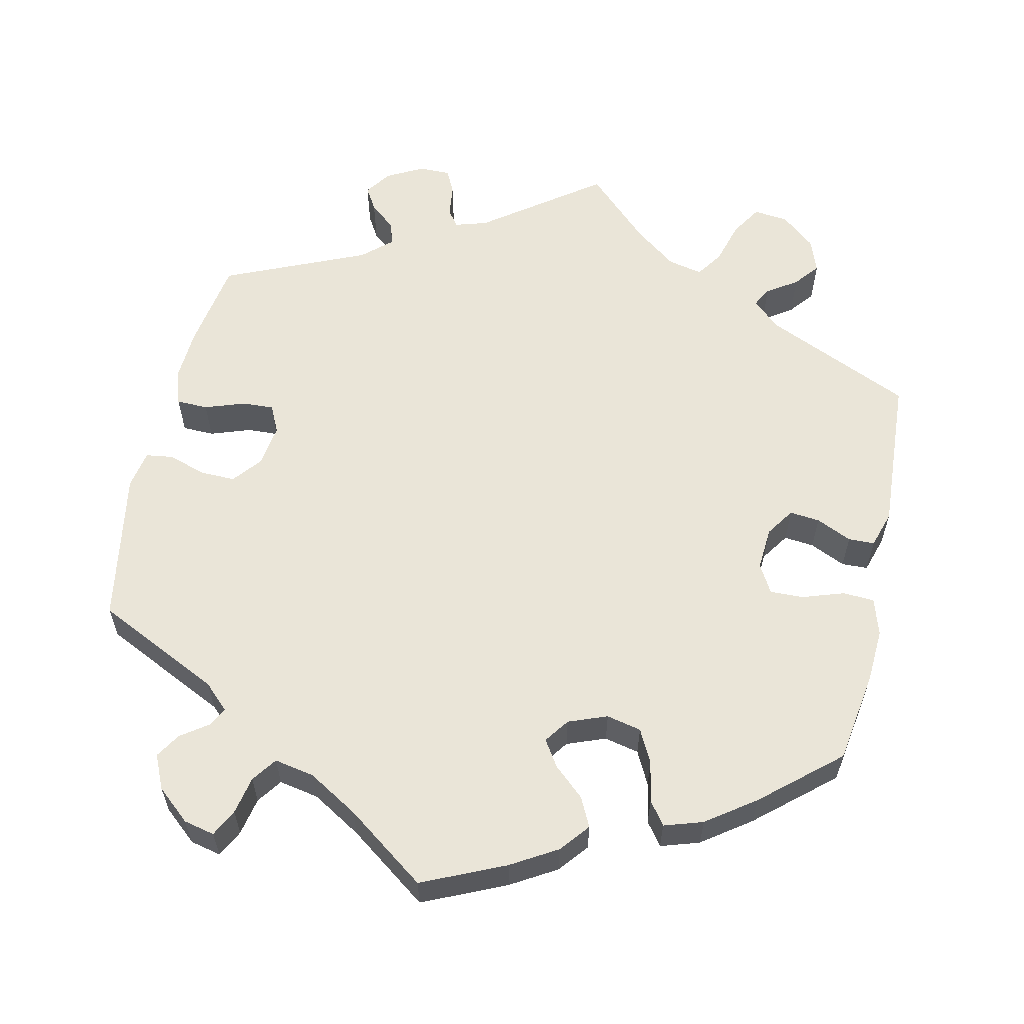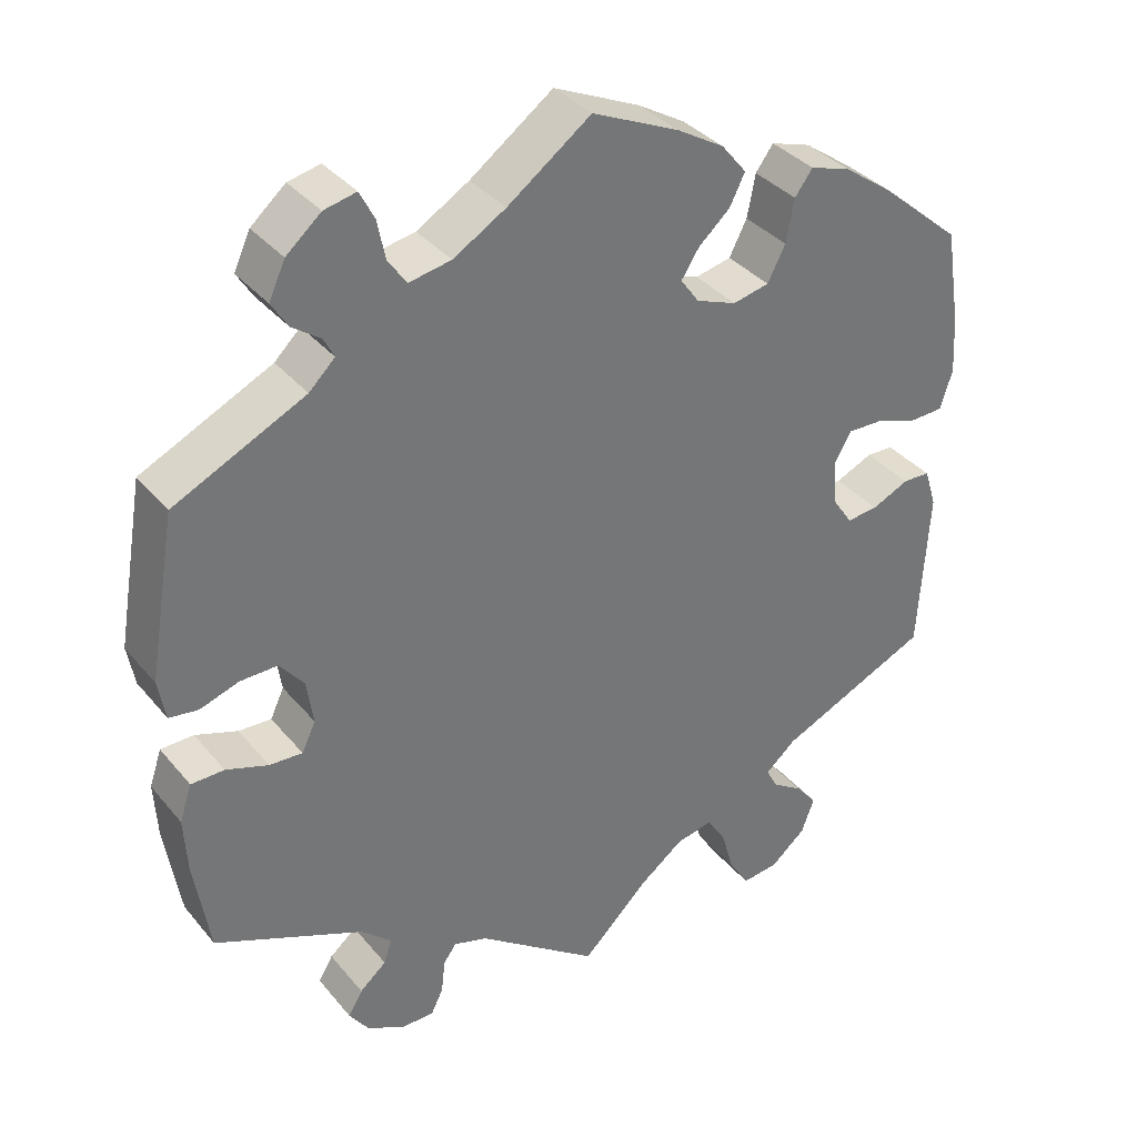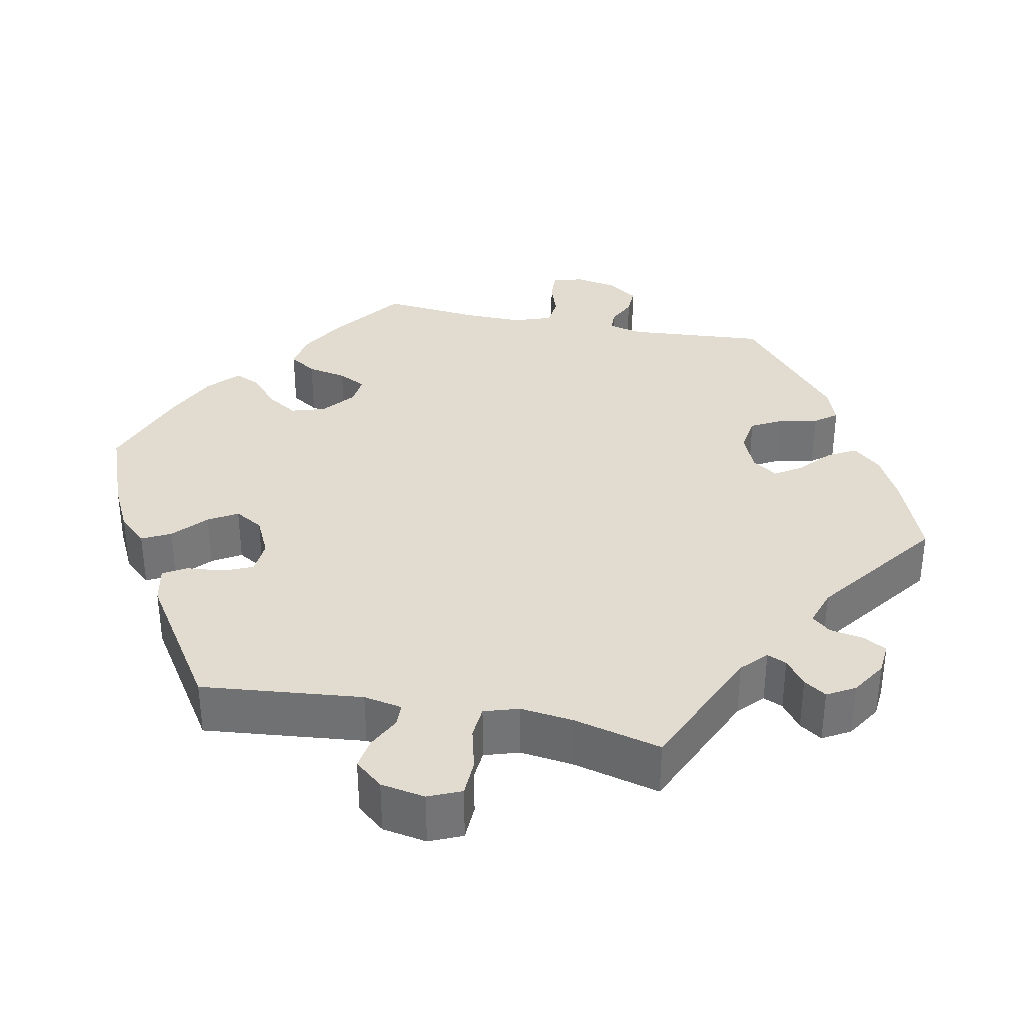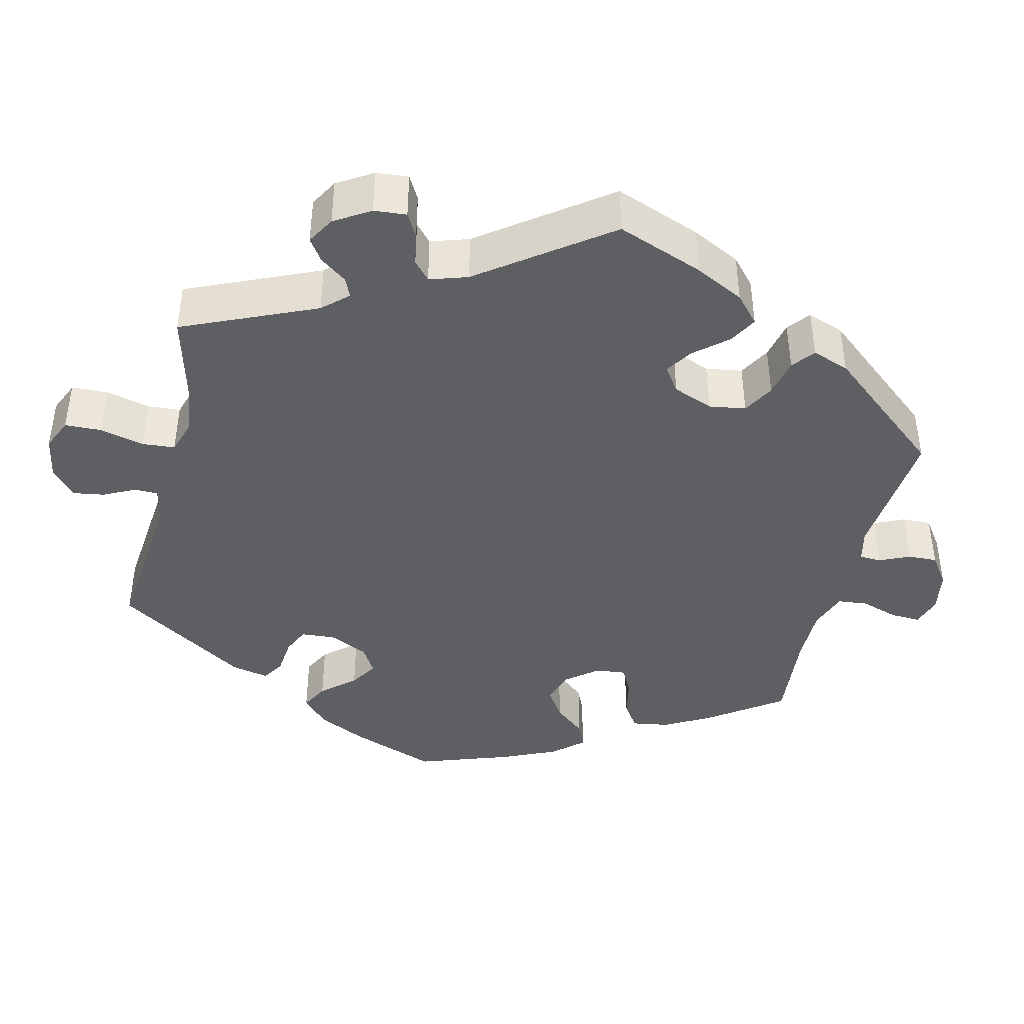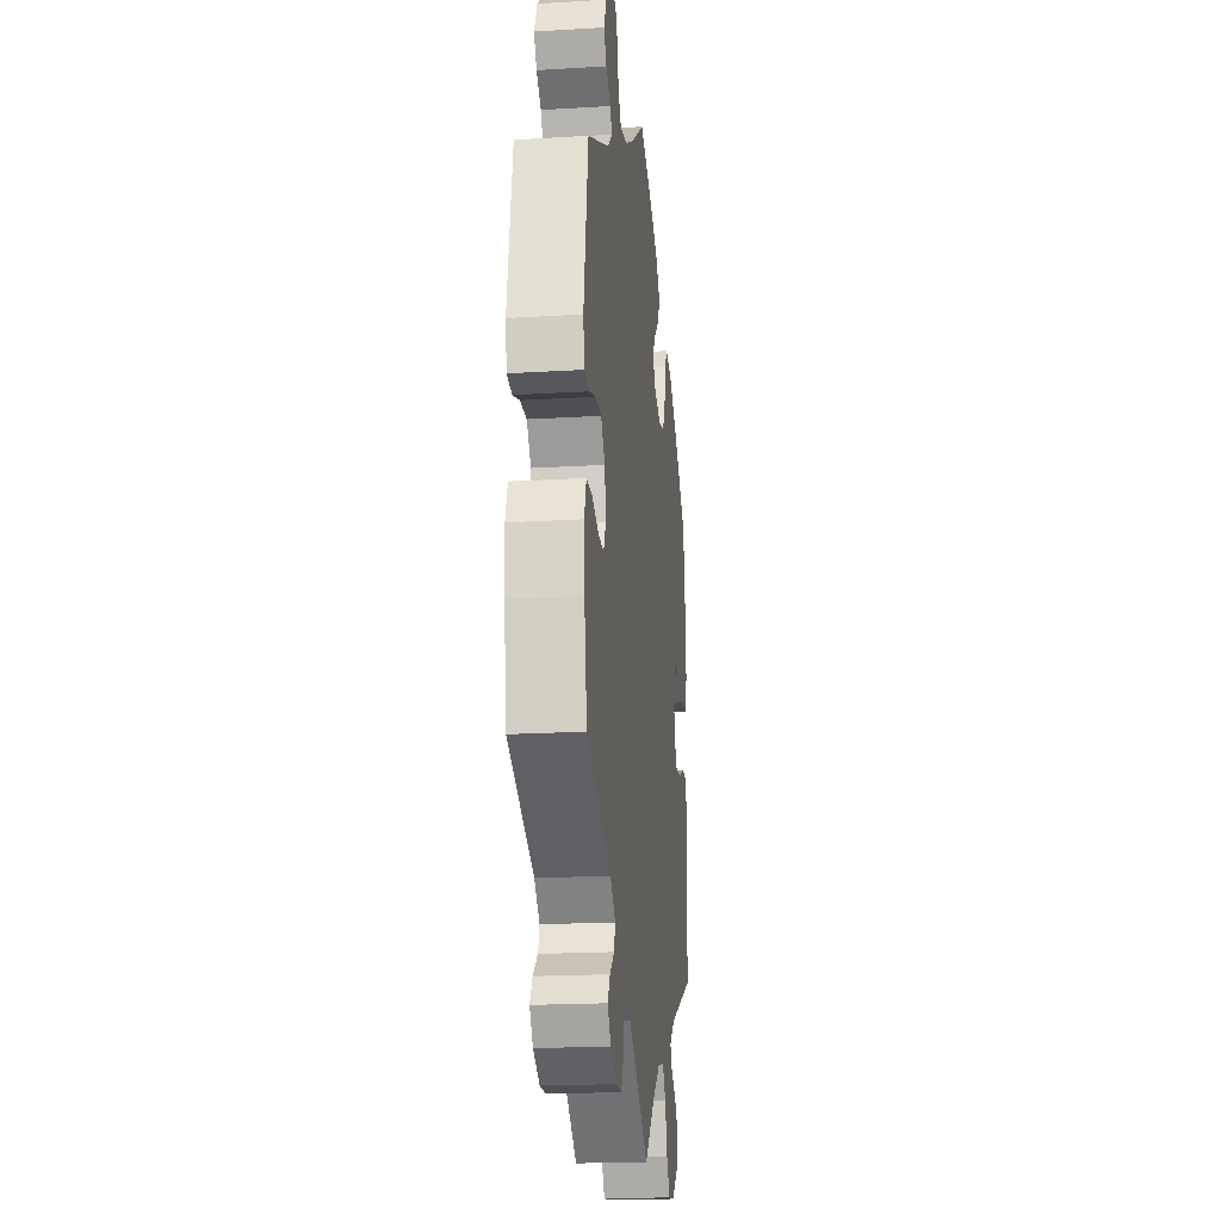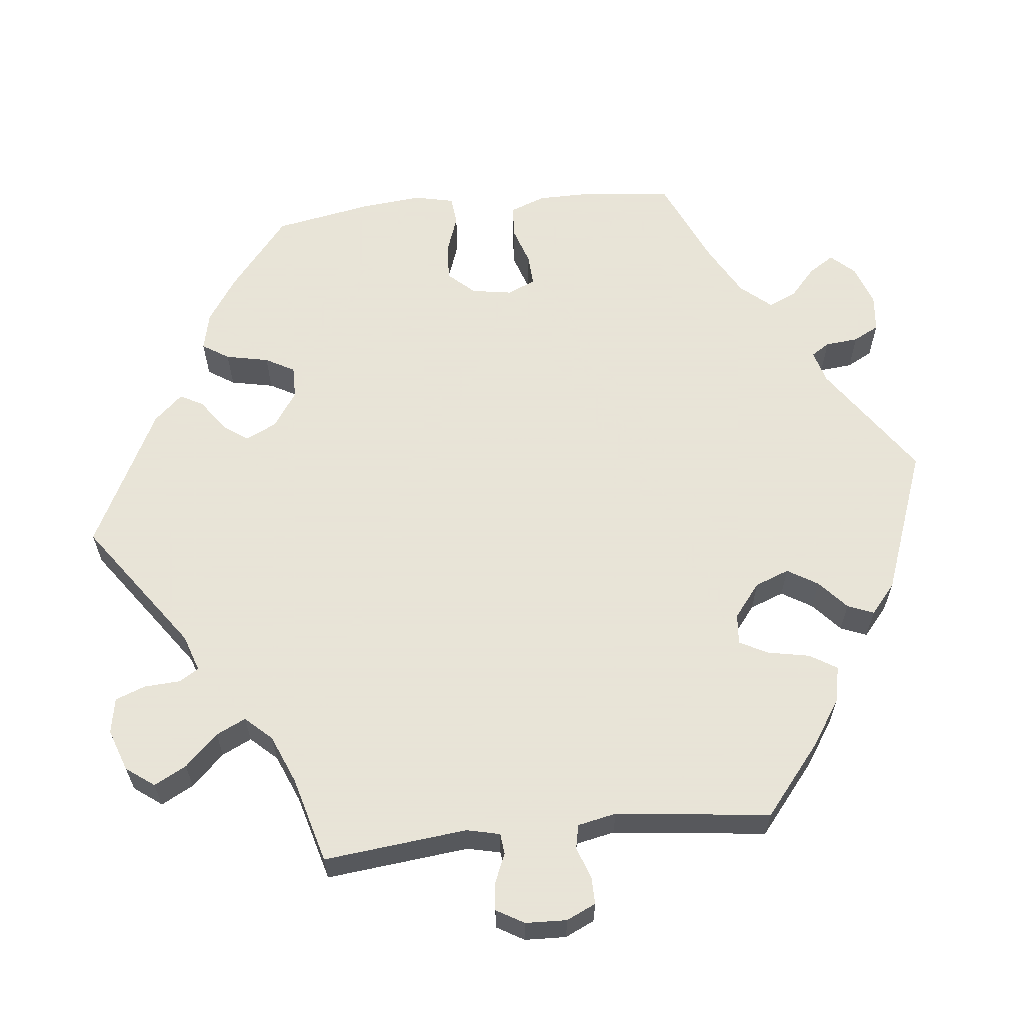
<metadata>
{"format":"obj","ext":"obj","renderer":"f3d","projection":"perspective","resolution":1024,"background":"white","views":[{"elev":59.3,"azim":12.4,"up":"+Y"},{"elev":35.6,"azim":-34.0,"up":"+Z"},{"elev":34.2,"azim":161.4,"up":"+Y"},{"elev":-41.2,"azim":-133.6,"up":"+Y"},{"elev":-19.8,"azim":-83.6,"up":"+Z"},{"elev":61.4,"azim":-156.0,"up":"+Y"}]}
</metadata>
<code>
v 0.106 0.07 0.53
v 0.165 0.07 0.495
v 0.196 0.07 0.457
v 0.177 0.07 0.419
v 0.138 0.07 0.384
v 0.116 0.07 0.35
v 0.139 0.07 0.318
v 0.189 0.07 0.299
v 0.234 0.07 0.309
v 0.256 0.07 0.352
v 0.266 0.07 0.405
v 0.288 0.07 0.435
v 0.338 0.07 0.419
v 0.401 0.07 0.374
v 0.5 0.07 0.289
v 0.519 0.07 0.169
v 0.523 0.07 0.099
v 0.508 0.07 0.051
v 0.467 0.07 0.049
v 0.413 0.07 0.067
v 0.37 0.07 0.068
v 0.349 0.07 0.031
v 0.353 0.07 -0.025
v 0.378 0.07 -0.062
v 0.417 0.07 -0.058
v 0.463 0.07 -0.037
v 0.497 0.07 -0.038
v 0.512 0.07 -0.086
v 0.5 0.07 -0.289
v 0.311 0.07 -0.374
v 0.273 0.07 -0.407
v 0.287 0.07 -0.433
v 0.326 0.07 -0.459
v 0.352 0.07 -0.491
v 0.336 0.07 -0.535
v 0.292 0.07 -0.572
v 0.247 0.07 -0.577
v 0.222 0.07 -0.537
v 0.206 0.07 -0.481
v 0.182 0.07 -0.446
v 0.137 0.07 -0.456
v 0.083 0.07 -0.497
v 0 0.07 -0.578
v -0.15 0.07 -0.468
v -0.192 0.07 -0.455
v -0.208 0.07 -0.477
v -0.213 0.07 -0.519
v -0.228 0.07 -0.55
v -0.269 0.07 -0.55
v -0.316 0.07 -0.525
v -0.34 0.07 -0.491
v -0.322 0.07 -0.461
v -0.289 0.07 -0.433
v -0.279 0.07 -0.403
v -0.317 0.07 -0.369
v -0.501 0.07 -0.289
v -0.52 0.07 -0.172
v -0.524 0.07 -0.102
v -0.509 0.07 -0.057
v -0.468 0.07 -0.056
v -0.416 0.07 -0.074
v -0.375 0.07 -0.076
v -0.358 0.07 -0.04
v -0.366 0.07 0.015
v -0.396 0.07 0.052
v -0.442 0.07 0.051
v -0.49 0.07 0.035
v -0.526 0.07 0.04
v -0.535 0.07 0.09
v -0.501 0.07 0.289
v -0.339 0.07 0.367
v -0.307 0.07 0.398
v -0.32 0.07 0.423
v -0.355 0.07 0.448
v -0.375 0.07 0.48
v -0.355 0.07 0.524
v -0.312 0.07 0.561
v -0.272 0.07 0.57
v -0.254 0.07 0.535
v -0.244 0.07 0.486
v -0.221 0.07 0.454
v -0.169 0.07 0.464
v -0.104 0.07 0.503
v -0.001 0.07 0.578
v 0.106 0 0.53
v 0.165 0 0.495
v 0.196 0 0.457
v 0.177 0 0.419
v 0.138 0 0.384
v 0.116 0 0.35
v 0.139 0 0.318
v 0.189 0 0.299
v 0.234 0 0.309
v 0.256 0 0.352
v 0.266 0 0.405
v 0.288 0 0.435
v 0.338 0 0.419
v 0.401 0 0.374
v 0.5 0 0.289
v 0.519 0 0.169
v 0.523 0 0.099
v 0.508 0 0.051
v 0.467 0 0.049
v 0.413 0 0.067
v 0.37 0 0.068
v 0.349 0 0.031
v 0.353 0 -0.025
v 0.378 0 -0.062
v 0.417 0 -0.058
v 0.463 0 -0.037
v 0.497 0 -0.038
v 0.512 0 -0.086
v 0.5 0 -0.289
v 0.311 0 -0.374
v 0.273 0 -0.407
v 0.287 0 -0.433
v 0.326 0 -0.459
v 0.352 0 -0.491
v 0.336 0 -0.535
v 0.292 0 -0.572
v 0.247 0 -0.577
v 0.222 0 -0.537
v 0.206 0 -0.481
v 0.182 0 -0.446
v 0.137 0 -0.456
v 0.083 0 -0.497
v 0 0 -0.578
v -0.15 0 -0.468
v -0.192 0 -0.455
v -0.208 0 -0.477
v -0.213 0 -0.519
v -0.228 0 -0.55
v -0.269 0 -0.55
v -0.316 0 -0.525
v -0.34 0 -0.491
v -0.322 0 -0.461
v -0.289 0 -0.433
v -0.279 0 -0.403
v -0.317 0 -0.369
v -0.501 0 -0.289
v -0.52 0 -0.172
v -0.524 0 -0.102
v -0.509 0 -0.057
v -0.468 0 -0.056
v -0.416 0 -0.074
v -0.375 0 -0.076
v -0.358 0 -0.04
v -0.366 0 0.015
v -0.396 0 0.052
v -0.442 0 0.051
v -0.49 0 0.035
v -0.526 0 0.04
v -0.535 0 0.09
v -0.501 0 0.289
v -0.339 0 0.367
v -0.307 0 0.398
v -0.32 0 0.423
v -0.355 0 0.448
v -0.375 0 0.48
v -0.355 0 0.524
v -0.312 0 0.561
v -0.272 0 0.57
v -0.254 0 0.535
v -0.244 0 0.486
v -0.221 0 0.454
v -0.169 0 0.464
v -0.104 0 0.503
v -0.001 0 0.578
f 83 84 1 2
f 82 83 2 3
f 81 82 3 4
f 77 78 79 80
f 77 80 81
f 76 77 81
f 73 74 75 76
f 72 73 76 81
f 71 72 81 4
f 66 67 68 69
f 65 66 69 70
f 64 65 70 71
f 58 59 60 61
f 58 61 62
f 55 56 57 58
f 54 55 58 62
f 50 51 52 53
f 50 53 54
f 49 50 54
f 46 47 48 49
f 45 46 49 54
f 44 45 54 62
f 42 43 44 62
f 36 37 38 39
f 36 39 40
f 35 36 40
f 32 33 34 35
f 31 32 35 40
f 30 31 40 41
f 28 29 30
f 25 26 27 28
f 24 25 28 30
f 23 24 30 41
f 17 18 19 20
f 17 20 21
f 16 17 21
f 15 16 21
f 14 15 21
f 13 14 21 22
f 10 11 12 13
f 9 10 13 22
f 64 71 4 5
f 63 64 5 6
f 62 63 6 7
f 42 62 7 8
f 22 23 41 42
f 8 9 22 42
f 86 85 168 167
f 87 86 167 166
f 88 87 166 165
f 164 163 162 161
f 165 164 161
f 165 161 160
f 160 159 158 157
f 165 160 157 156
f 88 165 156 155
f 153 152 151 150
f 154 153 150 149
f 155 154 149 148
f 145 144 143 142
f 146 145 142
f 142 141 140 139
f 146 142 139 138
f 137 136 135 134
f 138 137 134
f 138 134 133
f 133 132 131 130
f 138 133 130 129
f 146 138 129 128
f 146 128 127 126
f 123 122 121 120
f 124 123 120
f 124 120 119
f 119 118 117 116
f 124 119 116 115
f 125 124 115 114
f 114 113 112
f 112 111 110 109
f 114 112 109 108
f 125 114 108 107
f 104 103 102 101
f 105 104 101
f 105 101 100
f 105 100 99
f 105 99 98
f 106 105 98 97
f 97 96 95 94
f 106 97 94 93
f 89 88 155 148
f 90 89 148 147
f 91 90 147 146
f 92 91 146 126
f 126 125 107 106
f 126 106 93 92
f 1 85 86 2
f 2 86 87 3
f 3 87 88 4
f 4 88 89 5
f 5 89 90 6
f 6 90 91 7
f 7 91 92 8
f 8 92 93 9
f 9 93 94 10
f 10 94 95 11
f 11 95 96 12
f 12 96 97 13
f 13 97 98 14
f 14 98 99 15
f 15 99 100 16
f 16 100 101 17
f 17 101 102 18
f 18 102 103 19
f 19 103 104 20
f 20 104 105 21
f 21 105 106 22
f 22 106 107 23
f 23 107 108 24
f 24 108 109 25
f 25 109 110 26
f 26 110 111 27
f 27 111 112 28
f 28 112 113 29
f 29 113 114 30
f 30 114 115 31
f 31 115 116 32
f 32 116 117 33
f 33 117 118 34
f 34 118 119 35
f 35 119 120 36
f 36 120 121 37
f 37 121 122 38
f 38 122 123 39
f 39 123 124 40
f 40 124 125 41
f 41 125 126 42
f 42 126 127 43
f 43 127 128 44
f 44 128 129 45
f 45 129 130 46
f 46 130 131 47
f 47 131 132 48
f 48 132 133 49
f 49 133 134 50
f 50 134 135 51
f 51 135 136 52
f 52 136 137 53
f 53 137 138 54
f 54 138 139 55
f 55 139 140 56
f 56 140 141 57
f 57 141 142 58
f 58 142 143 59
f 59 143 144 60
f 60 144 145 61
f 61 145 146 62
f 62 146 147 63
f 63 147 148 64
f 64 148 149 65
f 65 149 150 66
f 66 150 151 67
f 67 151 152 68
f 68 152 153 69
f 69 153 154 70
f 70 154 155 71
f 71 155 156 72
f 72 156 157 73
f 73 157 158 74
f 74 158 159 75
f 75 159 160 76
f 76 160 161 77
f 77 161 162 78
f 78 162 163 79
f 79 163 164 80
f 80 164 165 81
f 81 165 166 82
f 82 166 167 83
f 83 167 168 84
f 84 168 85 1

</code>
